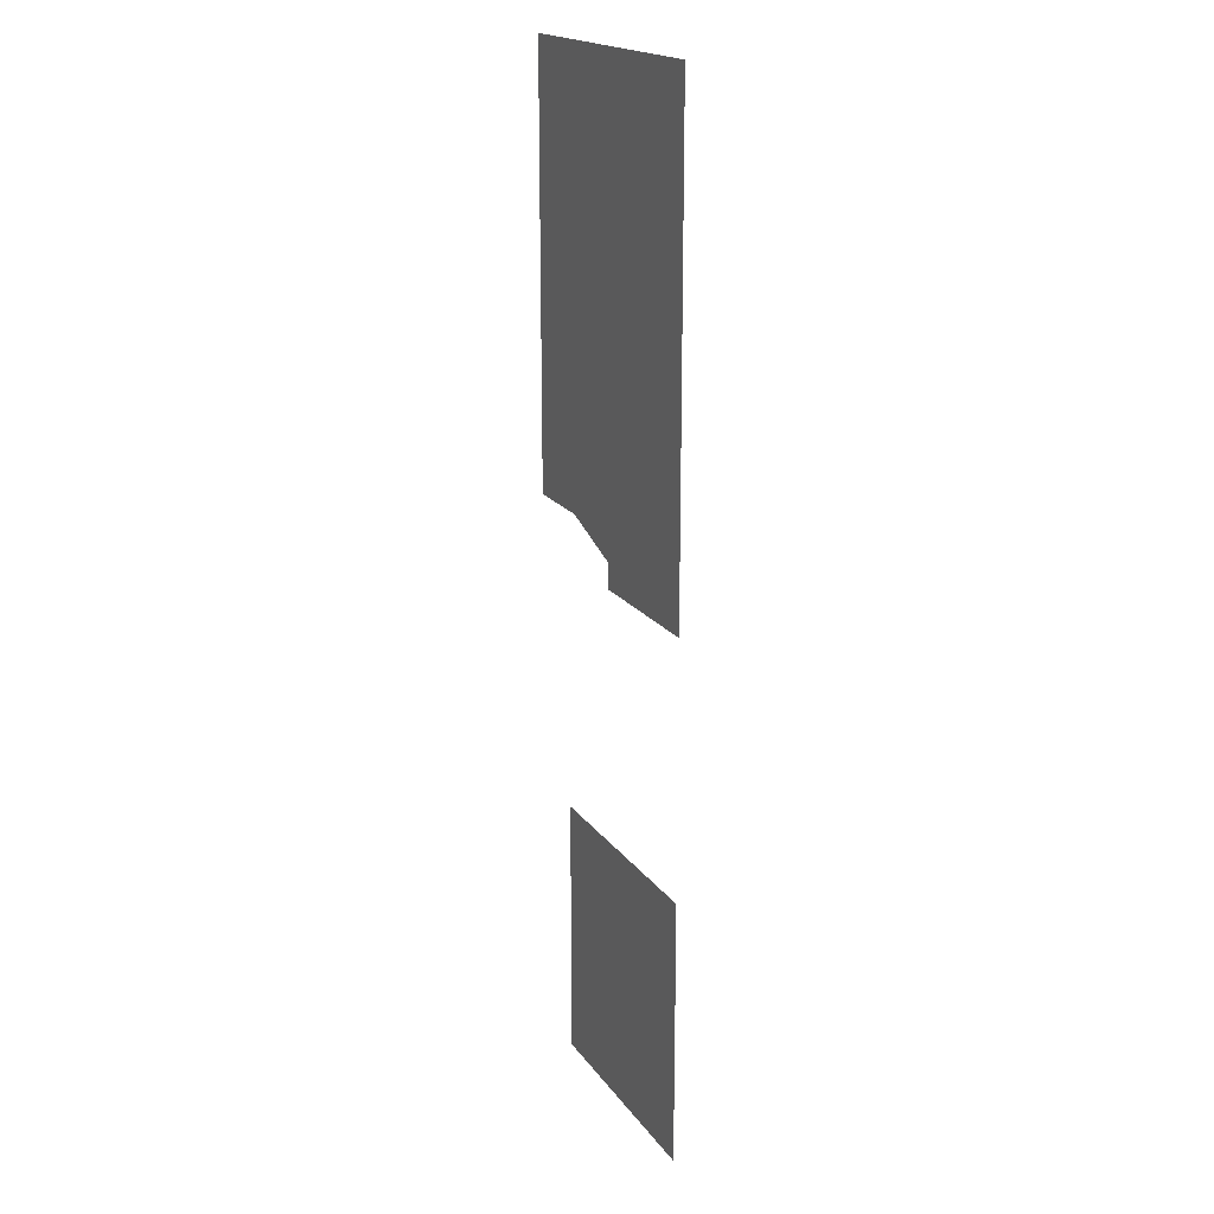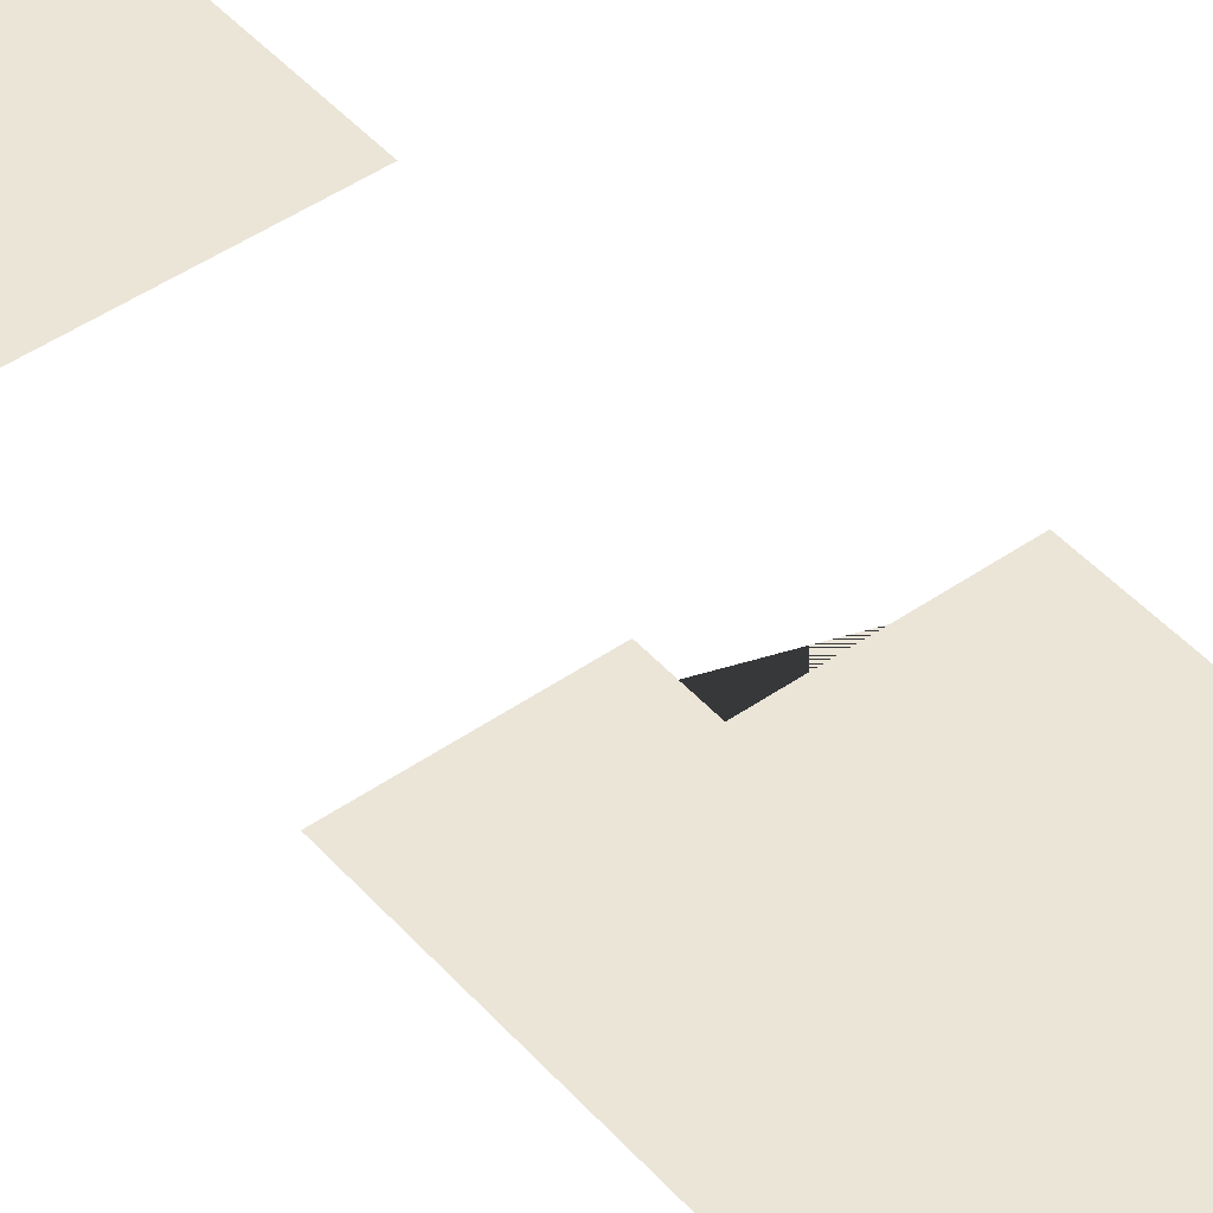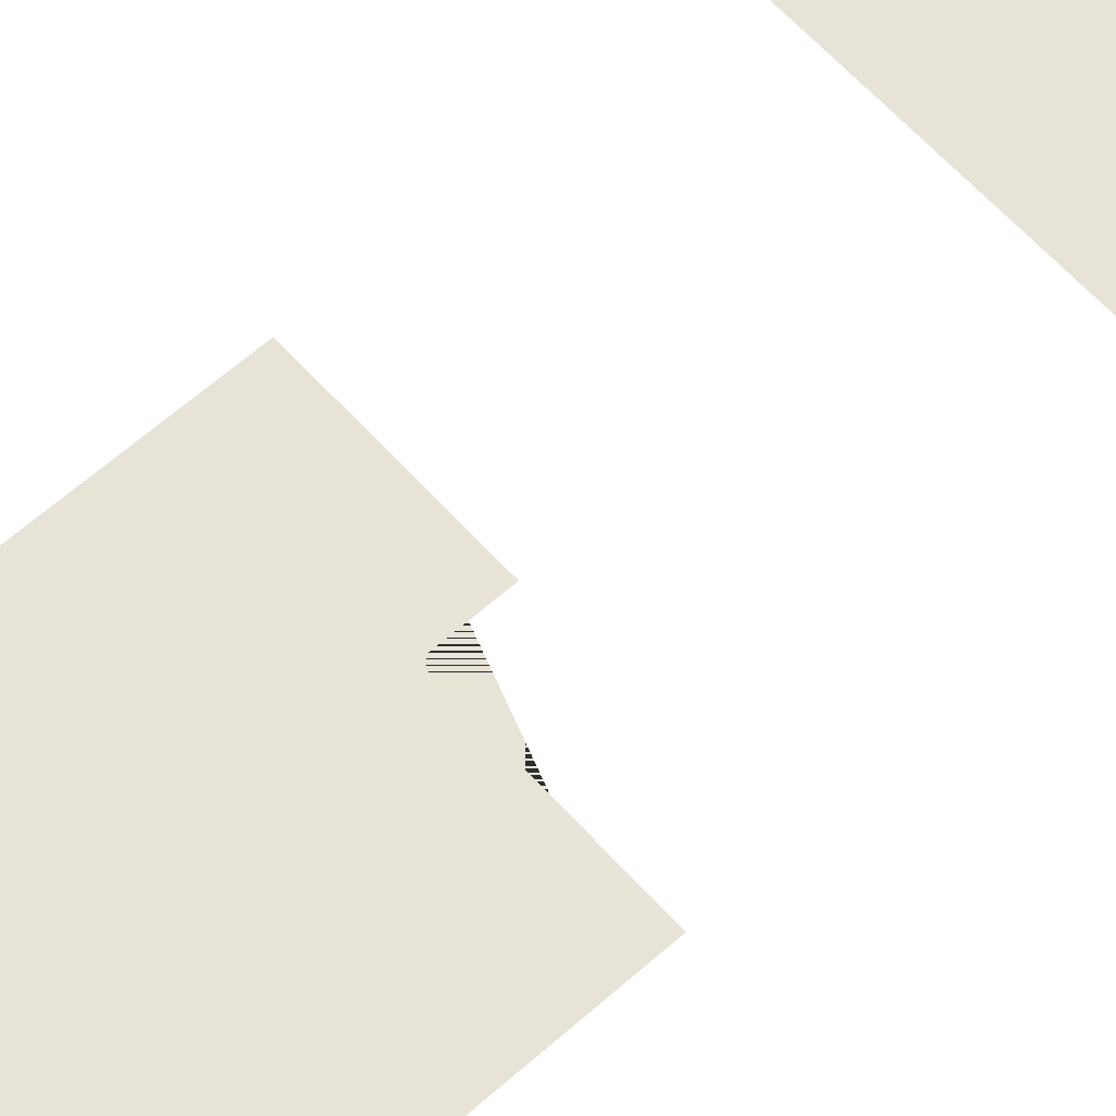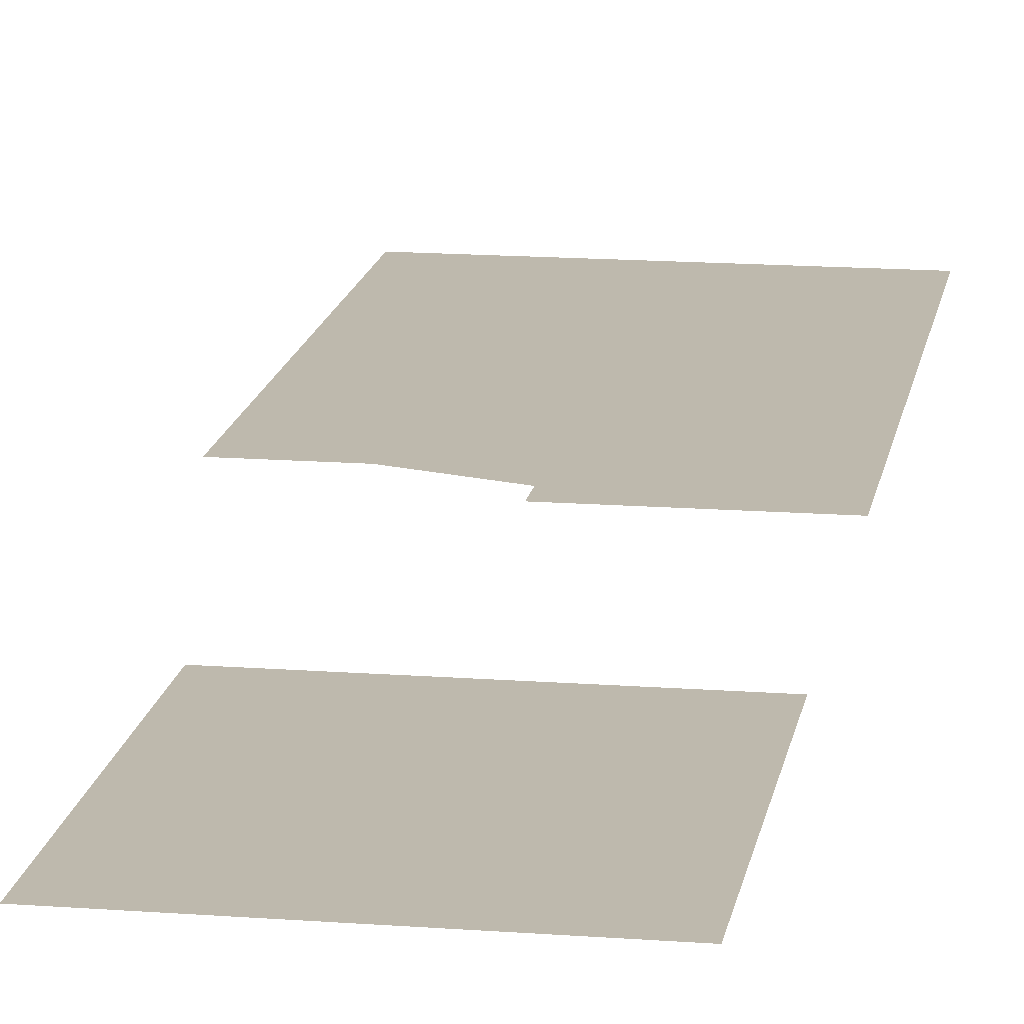
<metadata>
{"format":"obj","ext":"obj","renderer":"f3d","projection":"perspective","resolution":1024,"background":"white","views":[{"elev":19.0,"azim":65.2,"up":"+Y"},{"elev":45.9,"azim":141.3,"up":"+Z"},{"elev":62.4,"azim":-131.9,"up":"+Z"},{"elev":15.2,"azim":9.2,"up":"+Z"}]}
</metadata>
<code>
g Hotel_STR_Wall_02_Soil
v -2.341 2.5 0.5
v 0.09893 1.668 0.5
v 0.09893 2.5 0.5
v 2.445 0.8362 0.5
v 4.776 8.668 0.5
v 4.791 0.8362 0.5
v 2.437 9.5 0.5
v 0.09893 1.668 0.5
v 0.09893 0.8362 0.5
v -2.341 2.5 0.5
v -0.01035 16.5 0.5
v 4.761 16.5 0.5
v -4.781 9.5 0.5
v -4.781 2.5 0.5
v -4.781 16.5 0.5
v -2.775 -15.44 0.5
v -1.354 -15.98 0.5
v -2.775 -15.98 0.5
v -1.354 -15.44 0.5
v -1.354 -14.9 0.5
v -0.8799 -15.44 0.5
v -2.775 -14.9 0.5
v -0.8799 -15.98 0.5
v -2.775 -14.36 0.5
v -0.4062 -15.98 0.5
v -1.354 -14.36 0.5
v -1.354 -13.82 0.5
v -0.8799 -14.36 0.5
v -2.775 -13.82 0.5
v -2.775 -13.28 0.5
v -0.8799 -14.9 0.5
v -0.4062 -14.9 0.5
v -0.4062 -15.44 0.5
v 0.06756 -15.44 0.5
v 0.06756 -15.98 0.5
v 0.5413 -15.98 0.5
v -1.354 -13.28 0.5
v -0.8799 -13.28 0.5
v -2.775 -12.74 0.5
v -1.354 -12.74 0.5
v -0.8799 -13.82 0.5
v -0.4062 -13.82 0.5
v -0.4062 -14.36 0.5
v 0.06756 -14.36 0.5
v 0.06756 -14.9 0.5
v 0.5413 -14.9 0.5
v -1.354 -12.21 0.5
v -0.8799 -12.21 0.5
v -2.775 -12.21 0.5
v -2.775 -11.67 0.5
v -1.354 -11.67 0.5
v 0.5413 -15.44 0.5
v 1.015 -15.44 0.5
v 1.015 -15.98 0.5
v 1.489 -15.98 0.5
v -0.8799 -12.74 0.5
v -0.4062 -12.74 0.5
v -1.354 -11.13 0.5
v -0.8799 -11.13 0.5
v -1.354 -10.59 0.5
v -2.775 -11.13 0.5
v -2.775 -10.59 0.5
v -2.775 -9.779 0.5
v -0.8799 -11.67 0.5
v -0.4062 -11.67 0.5
v -0.4062 -12.21 0.5
v 0.06756 -12.21 0.5
v -0.4062 -13.28 0.5
v 0.06756 -13.28 0.5
v 0.06756 -12.74 0.5
v 0.5413 -12.74 0.5
v 0.06756 -13.82 0.5
v 0.5413 -13.82 0.5
v 0.5413 -13.28 0.5
v 1.015 -13.28 0.5
v 0.5413 -14.36 0.5
v 1.015 -14.36 0.5
v 1.015 -13.82 0.5
v 1.489 -13.82 0.5
v 1.015 -14.9 0.5
v 1.489 -14.9 0.5
v 1.489 -14.36 0.5
v 1.962 -14.36 0.5
v 1.489 -15.44 0.5
v 1.962 -15.44 0.5
v 1.962 -15.98 0.5
v 2.436 -15.98 0.5
v 1.962 -14.9 0.5
v 2.436 -14.9 0.5
v 2.436 -15.44 0.5
v 3.028 -15.44 0.5
v 3.028 -15.98 0.5
v 3.621 -15.98 0.5
v 3.621 -15.44 0.5
v 4.213 -15.98 0.5
v 3.028 -14.9 0.5
v 4.213 -15.44 0.5
v 4.805 -15.98 0.5
v 4.805 -15.44 0.5
v 4.805 -14.9 0.5
v 3.621 -14.9 0.5
v 3.028 -14.36 0.5
v 4.213 -14.9 0.5
v 4.213 -14.36 0.5
v 4.805 -14.36 0.5
v 3.621 -14.36 0.5
v 2.436 -14.36 0.5
v 4.213 -13.82 0.5
v 4.805 -13.82 0.5
v 4.805 -13.28 0.5
v 3.621 -13.82 0.5
v 3.028 -13.82 0.5
v 2.436 -13.82 0.5
v 4.213 -13.28 0.5
v 4.805 -12.74 0.5
v 3.621 -13.28 0.5
v 3.028 -13.28 0.5
v 1.962 -13.82 0.5
v 1.962 -13.28 0.5
v 2.436 -13.28 0.5
v 2.436 -12.74 0.5
v 3.028 -12.74 0.5
v 3.621 -12.74 0.5
v 1.489 -13.28 0.5
v 1.489 -12.74 0.5
v 3.028 -12.21 0.5
v 4.213 -12.74 0.5
v 3.621 -12.21 0.5
v 4.213 -12.21 0.5
v 4.805 -12.21 0.5
v 4.213 -11.67 0.5
v 4.805 -11.67 0.5
v 3.621 -11.67 0.5
v 3.028 -11.67 0.5
v 4.213 -11.13 0.5
v 4.805 -11.13 0.5
v 4.805 -10.59 0.5
v 3.621 -11.13 0.5
v 4.213 -10.59 0.5
v 4.805 -9.779 0.5
v 2.436 -12.21 0.5
v 1.962 -12.21 0.5
v 3.028 -11.13 0.5
v 3.621 -10.59 0.5
v 4.213 -9.779 0.5
v 4.805 -8.97 0.5
v 2.436 -11.67 0.5
v 1.962 -12.74 0.5
v 2.436 -11.13 0.5
v 1.962 -11.13 0.5
v 2.436 -10.59 0.5
v 3.621 -9.779 0.5
v 1.962 -11.67 0.5
v 1.489 -11.67 0.5
v 1.489 -12.21 0.5
v 1.015 -12.21 0.5
v 3.028 -10.59 0.5
v 3.028 -9.779 0.5
v 2.436 -9.779 0.5
v 1.962 -10.59 0.5
v 1.015 -12.74 0.5
v 0.5413 -12.21 0.5
v 0.5413 -11.67 0.5
v 1.015 -11.67 0.5
v 1.015 -11.13 0.5
v 1.489 -11.13 0.5
v 1.489 -10.59 0.5
v 0.06756 -11.67 0.5
v 0.06756 -11.13 0.5
v 0.5413 -11.13 0.5
v 0.5413 -10.59 0.5
v 1.015 -10.59 0.5
v 1.015 -9.779 0.5
v 1.489 -9.779 0.5
v -0.4062 -11.13 0.5
v -0.4062 -10.59 0.5
v 0.06756 -10.59 0.5
v -0.8799 -10.59 0.5
v -0.4062 -9.779 0.5
v 0.5413 -9.779 0.5
v -0.8799 -9.779 0.5
v 1.962 -9.779 0.5
v 2.436 -8.97 0.5
v 1.962 -8.97 0.5
v 1.489 -8.97 0.5
v 3.028 -8.97 0.5
v 2.436 -8.161 0.5
v 3.621 -8.97 0.5
v 1.015 -8.97 0.5
v 1.962 -8.161 0.5
v 1.489 -8.161 0.5
v 3.028 -8.161 0.5
v 4.213 -8.97 0.5
v 4.805 -8.161 0.5
v 1.962 -7.353 0.5
v 2.436 -7.353 0.5
v 1.489 -7.353 0.5
v 3.028 -7.353 0.5
v 3.621 -8.161 0.5
v 3.621 -7.353 0.5
v 4.213 -8.161 0.5
v 4.805 -7.353 0.5
v 4.213 -7.353 0.5
v 1.015 -8.161 0.5
v 1.015 -7.353 0.5
v 0.5413 -7.353 0.5
v 0.5413 -8.97 0.5
v 0.5413 -8.161 0.5
v 0.06756 -7.353 0.5
v 0.06756 -9.779 0.5
v 0.06756 -8.97 0.5
v 0.06756 -8.161 0.5
v -0.4062 -8.97 0.5
v -0.4062 -8.161 0.5
v -0.4062 -7.353 0.5
v -0.8799 -7.353 0.5
v -0.8799 -8.97 0.5
v -0.8799 -8.161 0.5
v -1.354 -7.353 0.5
v -1.354 -9.779 0.5
v -1.354 -8.97 0.5
v -2.775 -8.97 0.5
v -1.354 -8.161 0.5
v -2.775 -8.161 0.5
v -2.775 -7.353 0.5
g Hotel_STR_Wall_02_Soil_0
f 3 2 1
f 6 5 4
f 5 7 4
f 4 7 8
f 9 4 8
f 8 7 10
f 11 7 5
f 12 11 5
f 10 7 13
f 13 7 11
f 14 10 13
f 15 13 11
f 18 17 16
f 17 19 16
f 16 19 20
f 21 19 17
f 20 19 21
f 22 16 20
f 23 21 17
f 22 20 24
f 23 25 21
f 20 26 24
f 26 27 24
f 28 26 20
f 27 26 28
f 27 29 24
f 29 27 30
f 31 20 21
f 31 28 20
f 31 21 32
f 31 32 28
f 25 33 21
f 21 33 32
f 34 33 25
f 32 33 34
f 35 34 25
f 35 36 34
f 27 37 30
f 38 37 27
f 39 30 37
f 40 39 37
f 40 37 38
f 41 27 28
f 41 38 27
f 41 28 42
f 41 42 38
f 32 43 28
f 28 43 42
f 44 43 32
f 42 43 44
f 45 32 34
f 45 44 32
f 45 34 46
f 45 46 44
f 40 47 39
f 48 47 40
f 47 49 39
f 49 47 50
f 47 51 50
f 51 47 48
f 34 52 46
f 46 52 53
f 36 52 34
f 53 52 36
f 54 53 36
f 54 55 53
f 56 48 40
f 56 57 48
f 56 40 38
f 56 38 57
f 51 58 50
f 59 58 51
f 60 58 59
f 58 61 50
f 61 58 60
f 62 61 60
f 63 62 60
f 64 51 48
f 64 59 51
f 64 48 65
f 64 65 59
f 57 66 48
f 48 66 65
f 67 66 57
f 65 66 67
f 38 68 57
f 57 68 69
f 42 68 38
f 69 68 42
f 70 67 57
f 70 57 69
f 70 71 67
f 70 69 71
f 72 69 42
f 72 73 69
f 72 42 44
f 72 44 73
f 69 74 71
f 73 74 69
f 71 74 75
f 75 74 73
f 44 76 73
f 73 76 77
f 46 76 44
f 77 76 46
f 78 75 73
f 78 73 77
f 78 79 75
f 78 77 79
f 80 77 46
f 80 81 77
f 80 46 53
f 80 53 81
f 77 82 79
f 81 82 77
f 79 82 83
f 83 82 81
f 53 84 81
f 81 84 85
f 55 84 53
f 85 84 55
f 86 85 55
f 86 87 85
f 88 83 81
f 88 81 85
f 88 85 89
f 88 89 83
f 87 90 85
f 85 90 89
f 91 90 87
f 90 91 89
f 92 91 87
f 91 92 93
f 94 91 93
f 94 93 95
f 91 96 89
f 91 94 96
f 97 94 95
f 97 95 98
f 99 97 98
f 97 99 100
f 94 101 96
f 94 97 101
f 96 102 89
f 102 96 101
f 103 97 100
f 97 103 101
f 104 103 100
f 105 104 100
f 106 101 103
f 106 102 101
f 104 106 103
f 102 107 89
f 89 107 83
f 108 104 105
f 109 108 105
f 108 109 110
f 111 106 104
f 108 111 104
f 112 102 106
f 102 112 107
f 111 112 106
f 83 107 113
f 112 113 107
f 114 108 110
f 114 110 115
f 111 108 116
f 108 114 116
f 112 111 117
f 111 116 117
f 118 83 113
f 118 113 119
f 118 79 83
f 118 119 79
f 113 112 120
f 112 117 120
f 113 120 119
f 120 117 121
f 119 120 121
f 117 116 122
f 117 122 121
f 116 114 123
f 116 123 122
f 119 124 79
f 125 124 119
f 79 124 75
f 75 124 125
f 122 126 121
f 126 122 123
f 114 127 123
f 127 114 115
f 128 123 127
f 128 126 123
f 129 127 115
f 129 128 127
f 130 129 115
f 131 129 130
f 132 131 130
f 133 128 129
f 131 133 129
f 134 126 128
f 133 134 128
f 135 131 132
f 136 135 132
f 135 136 137
f 138 133 131
f 135 138 131
f 139 135 137
f 139 137 140
f 126 134 141
f 126 141 121
f 121 141 142
f 143 134 133
f 138 143 133
f 138 135 144
f 135 139 144
f 145 139 140
f 145 140 146
f 134 147 141
f 142 141 147
f 148 121 142
f 148 119 121
f 148 125 119
f 148 142 125
f 143 149 134
f 149 147 134
f 147 149 150
f 149 143 151
f 150 149 151
f 139 145 152
f 144 139 152
f 153 142 147
f 153 147 150
f 153 154 142
f 153 150 154
f 142 155 125
f 154 155 142
f 125 155 156
f 156 155 154
f 143 157 151
f 143 138 157
f 138 144 157
f 157 144 158
f 144 152 158
f 151 157 159
f 157 158 159
f 160 150 151
f 151 159 160
f 161 125 156
f 161 75 125
f 161 71 75
f 161 156 71
f 156 162 71
f 163 162 156
f 71 162 67
f 67 162 163
f 164 163 156
f 164 165 163
f 164 156 154
f 164 154 165
f 150 166 154
f 154 166 165
f 167 166 150
f 165 166 167
f 160 167 150
f 168 67 163
f 168 163 169
f 168 65 67
f 168 169 65
f 165 170 163
f 163 170 169
f 171 170 165
f 169 170 171
f 172 165 167
f 172 171 165
f 173 172 167
f 172 173 171
f 174 167 160
f 174 173 167
f 169 175 65
f 65 175 59
f 176 175 169
f 59 175 176
f 177 169 171
f 177 176 169
f 178 59 176
f 178 60 59
f 176 179 178
f 179 176 177
f 171 180 177
f 173 180 171
f 178 181 60
f 179 181 178
f 182 174 160
f 159 182 160
f 159 183 182
f 159 158 183
f 174 182 184
f 183 184 182
f 173 174 185
f 185 174 184
f 158 186 183
f 158 152 186
f 183 187 184
f 183 186 187
f 152 188 186
f 152 145 188
f 189 173 185
f 173 189 180
f 185 184 190
f 187 190 184
f 191 185 190
f 189 185 191
f 186 188 192
f 186 192 187
f 145 193 188
f 193 145 146
f 193 146 194
f 190 187 195
f 191 190 195
f 187 196 195
f 187 192 196
f 197 191 195
f 192 198 196
f 188 199 192
f 192 199 198
f 188 193 199
f 199 200 198
f 201 193 194
f 193 201 199
f 199 201 200
f 201 194 202
f 201 203 200
f 203 201 202
f 204 191 197
f 205 204 197
f 204 189 191
f 204 205 206
f 189 204 207
f 189 207 180
f 208 204 206
f 204 208 207
f 208 206 209
f 180 207 210
f 180 210 177
f 210 179 177
f 207 211 210
f 207 208 211
f 179 210 211
f 212 208 209
f 208 212 211
f 213 179 211
f 213 211 212
f 179 213 181
f 214 212 209
f 214 213 212
f 215 214 209
f 214 215 216
f 213 217 181
f 213 214 217
f 218 214 216
f 214 218 217
f 218 216 219
f 181 217 220
f 181 220 60
f 220 63 60
f 217 221 220
f 63 220 221
f 217 218 221
f 222 63 221
f 218 223 221
f 222 221 223
f 223 218 219
f 224 222 223
f 224 223 219
f 225 224 219

</code>
